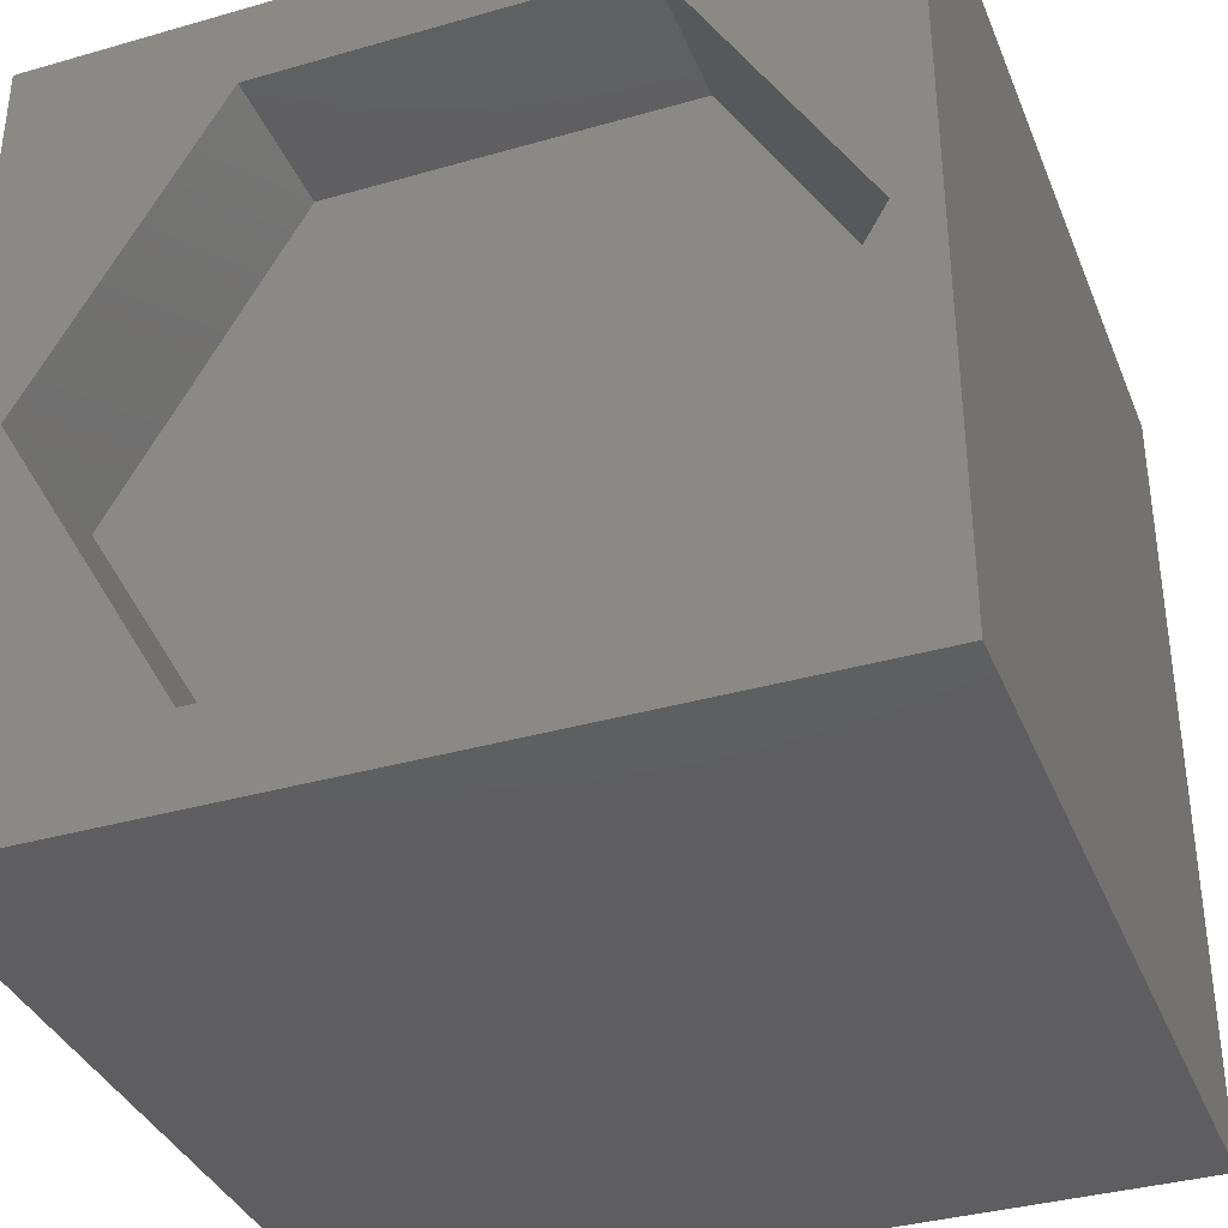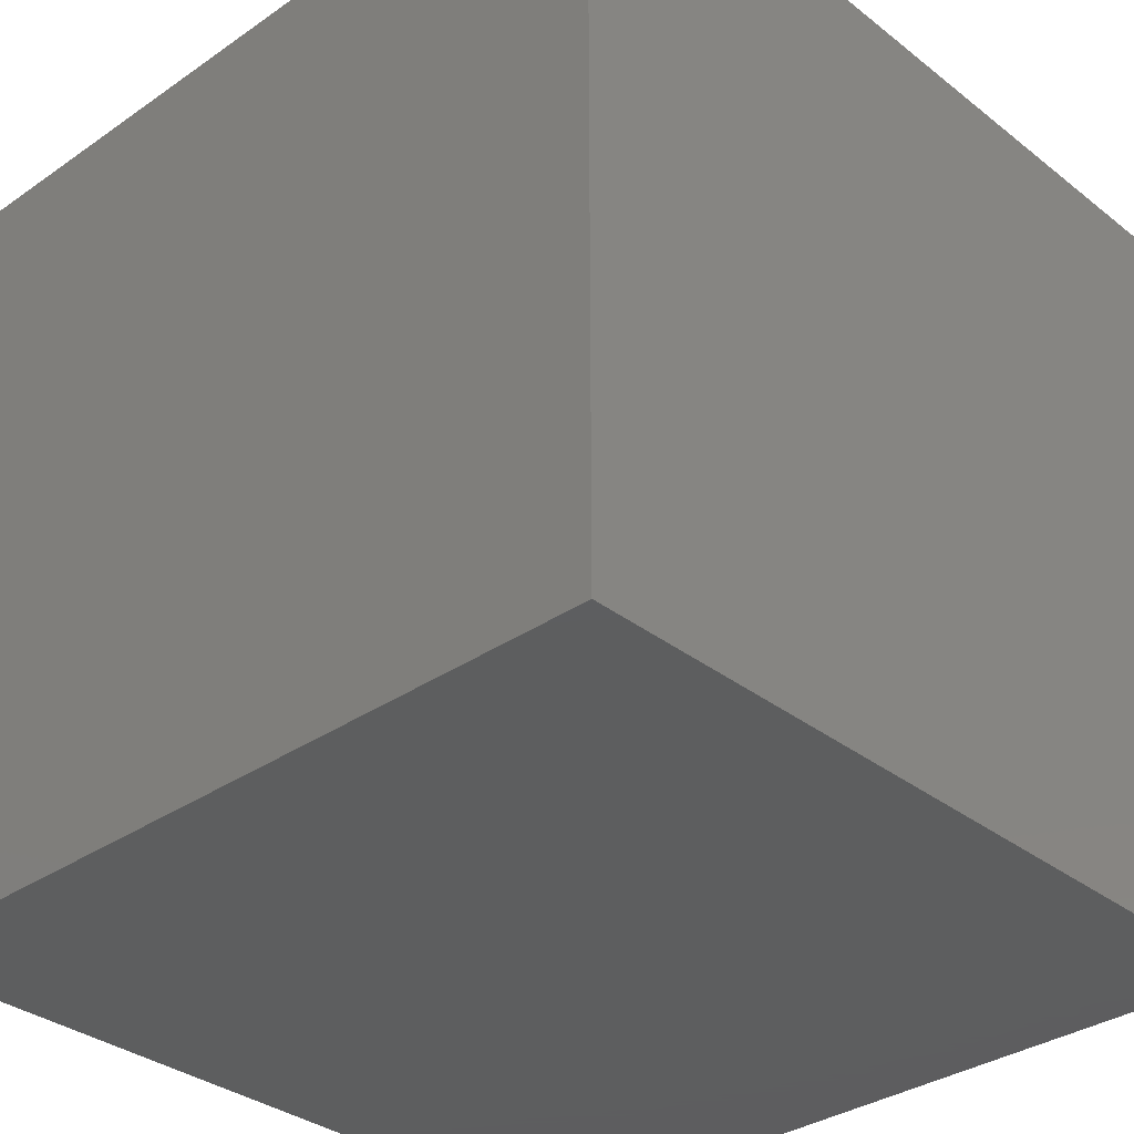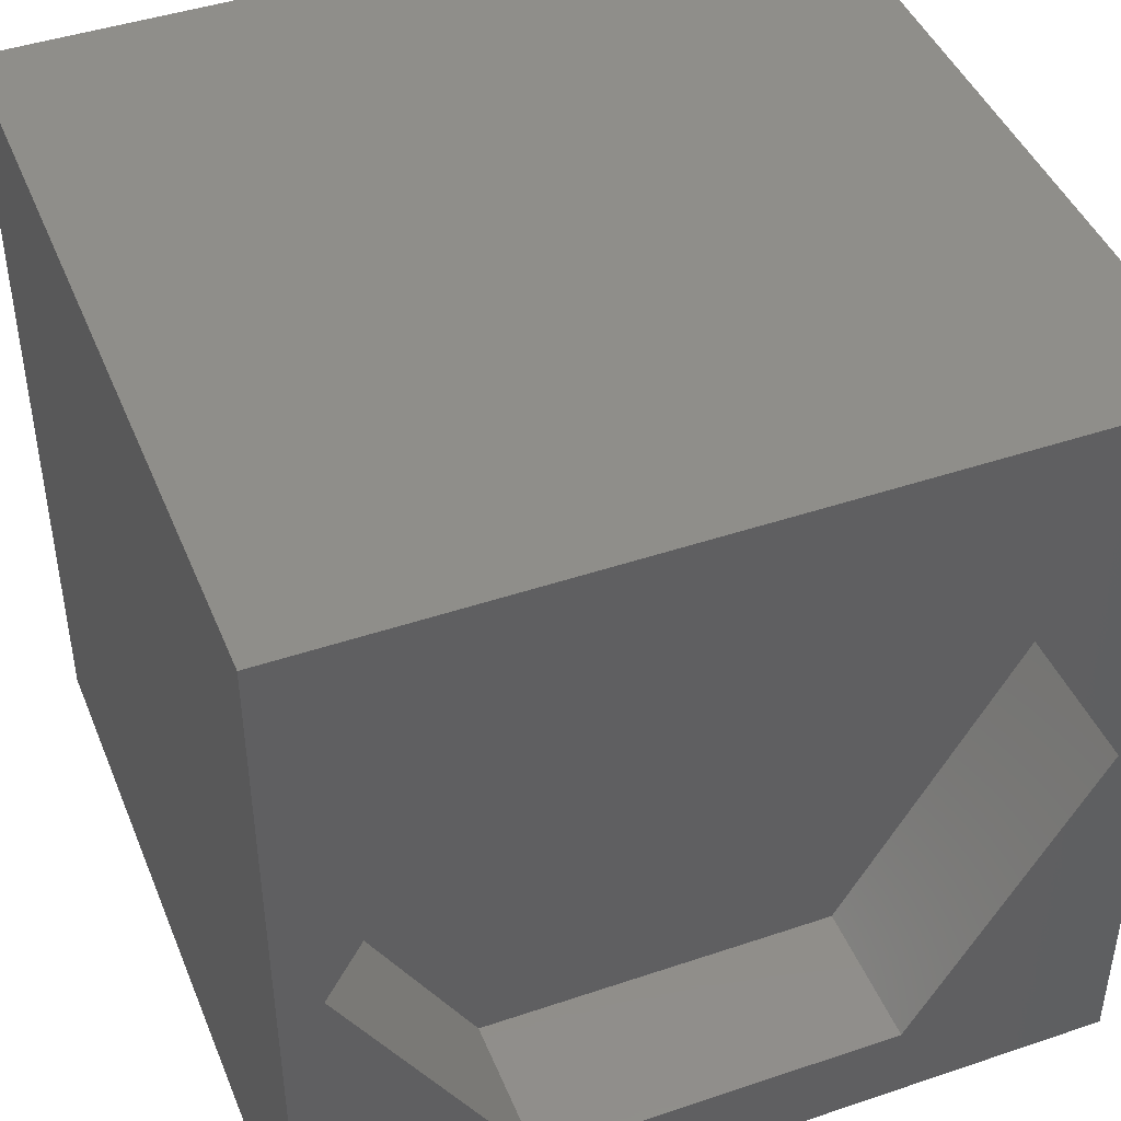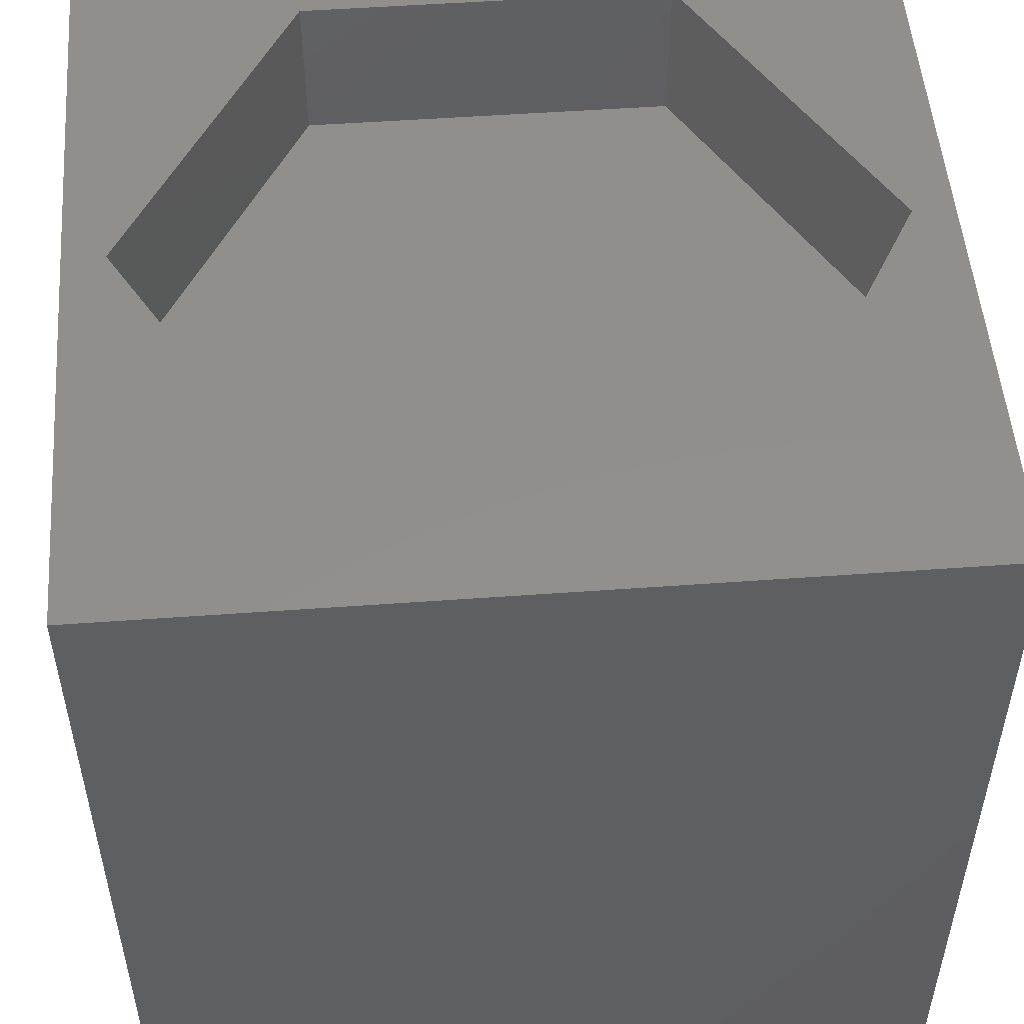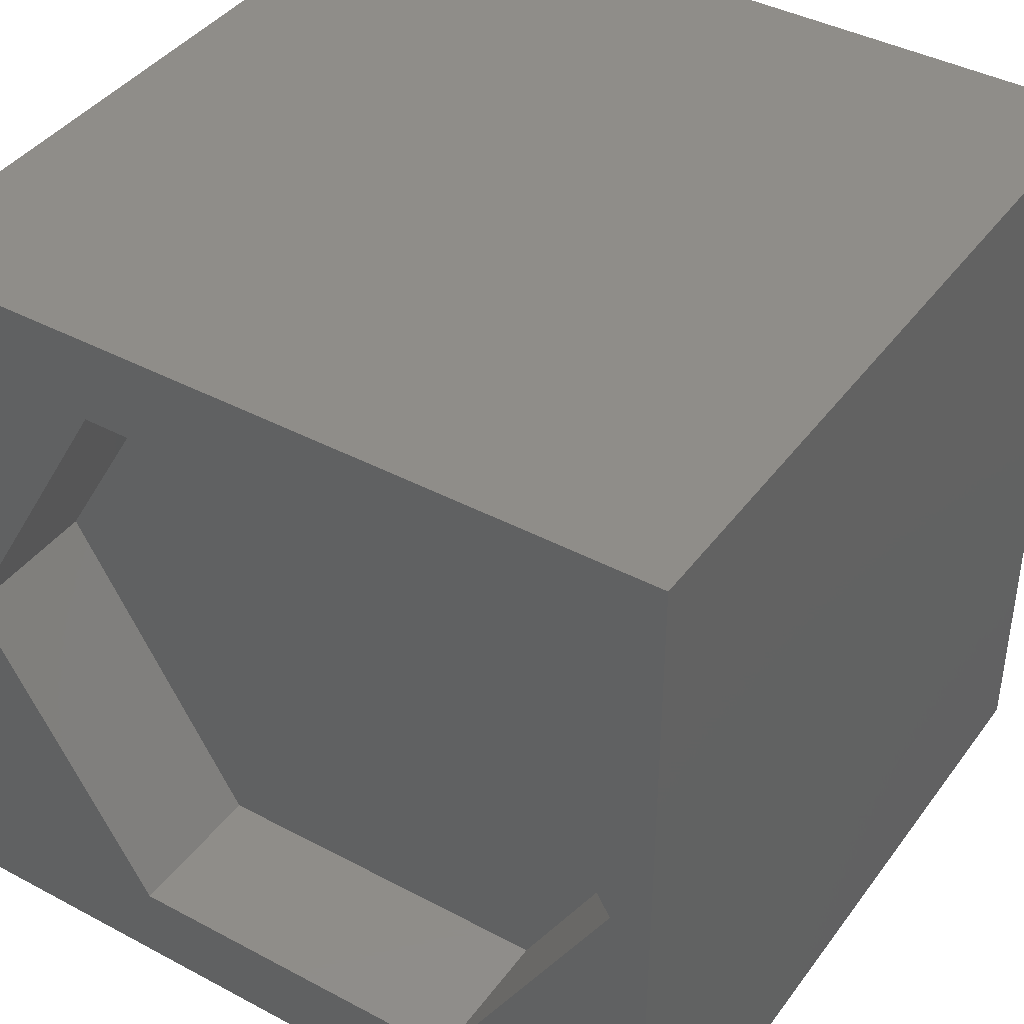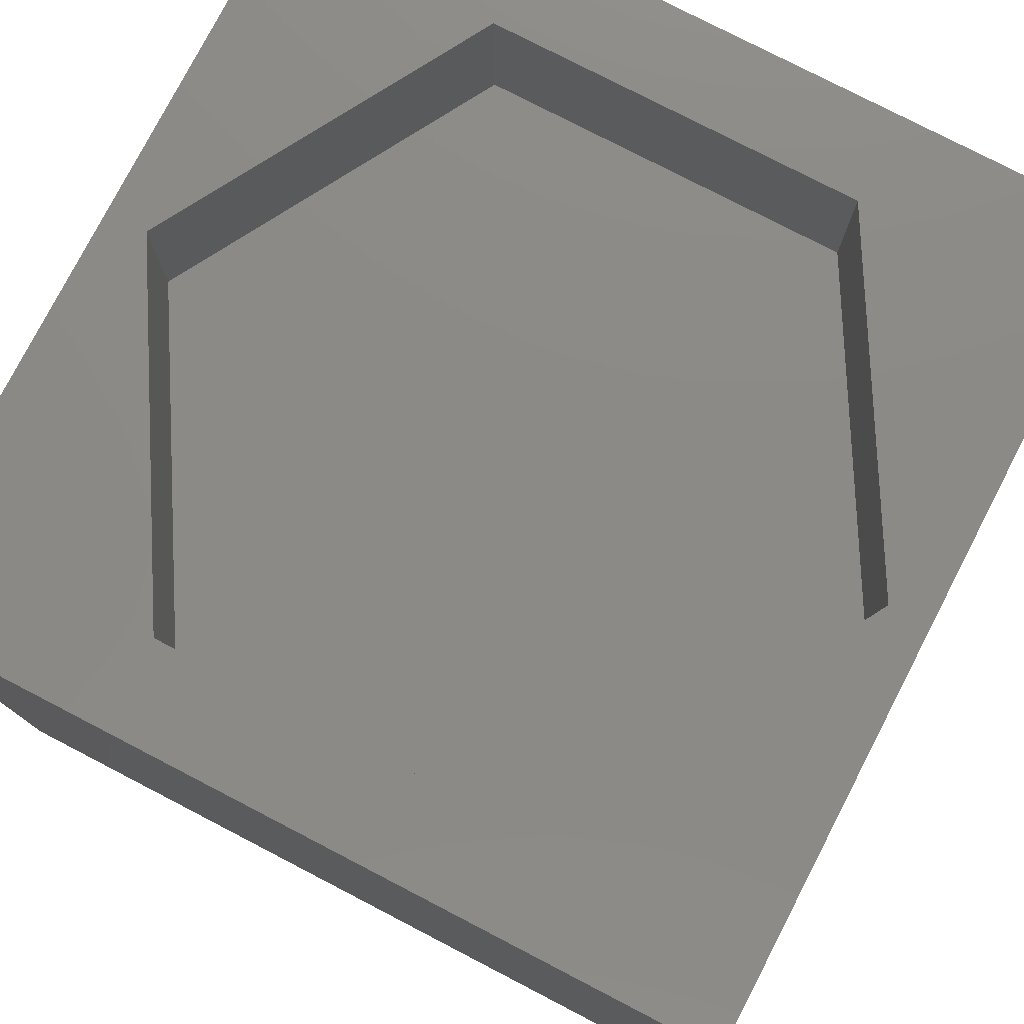
<metadata>
{"format":"stl","ext":"stl","renderer":"f3d","projection":"perspective","resolution":1024,"background":"white","views":[{"elev":-36.4,"azim":20.5,"up":"+Y"},{"elev":-33.5,"azim":43.3,"up":"+Z"},{"elev":44.4,"azim":-21.5,"up":"+Y"},{"elev":51.7,"azim":175.5,"up":"+Z"},{"elev":40.9,"azim":33.0,"up":"+Y"},{"elev":78.0,"azim":27.4,"up":"+Z"}]}
</metadata>
<code>
# stl→obj: 20 verts, 36 faces
v 0 10 10
v 0 10 0
v 0 0 10
v 0 0 0
v 10 10 10
v 9.498 4.999 10
v 10 0 10
v 7.249 1.103 10
v 2.75 1.103 10
v 0.5011 4.999 10
v 2.75 8.895 10
v 7.249 8.895 10
v 10 10 0
v 10 0 0
v 0.5011 4.999 8.132
v 2.75 8.895 8.132
v 7.249 8.895 8.132
v 9.498 4.999 8.132
v 7.249 1.103 8.132
v 2.75 1.103 8.132
f 1 2 3
f 3 2 4
f 5 6 7
f 7 6 8
f 7 8 3
f 8 9 3
f 3 9 10
f 3 10 1
f 1 10 11
f 1 11 5
f 5 11 12
f 5 12 6
f 13 5 14
f 14 5 7
f 2 13 4
f 4 13 14
f 5 13 1
f 1 13 2
f 14 7 4
f 4 7 3
f 15 16 10
f 10 16 11
f 16 17 11
f 11 17 12
f 17 18 12
f 12 18 6
f 18 19 6
f 6 19 8
f 19 20 8
f 8 20 9
f 20 15 9
f 9 15 10
f 20 19 15
f 15 19 18
f 15 18 16
f 16 18 17

</code>
